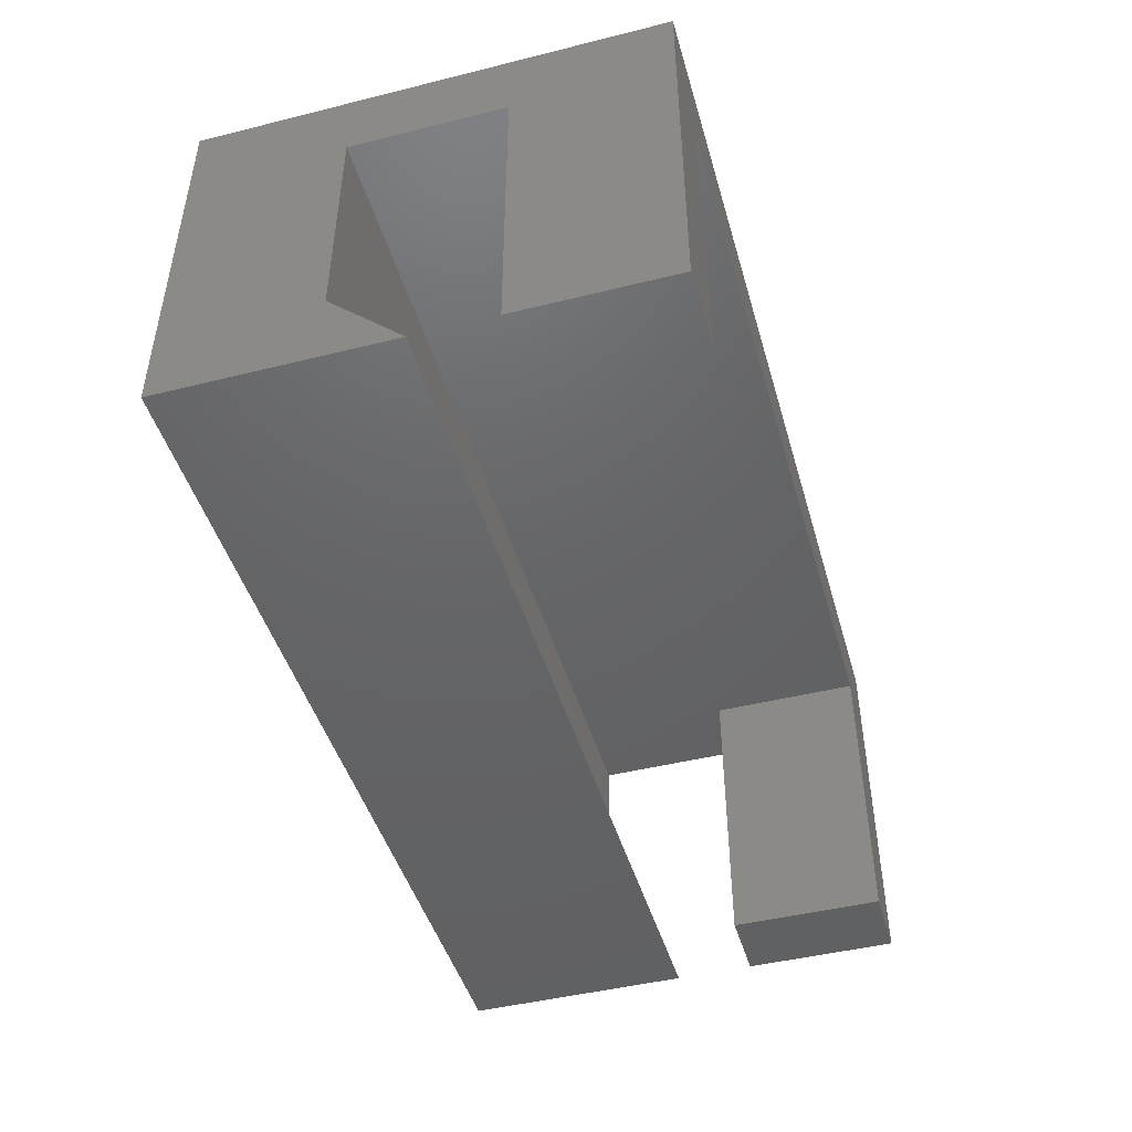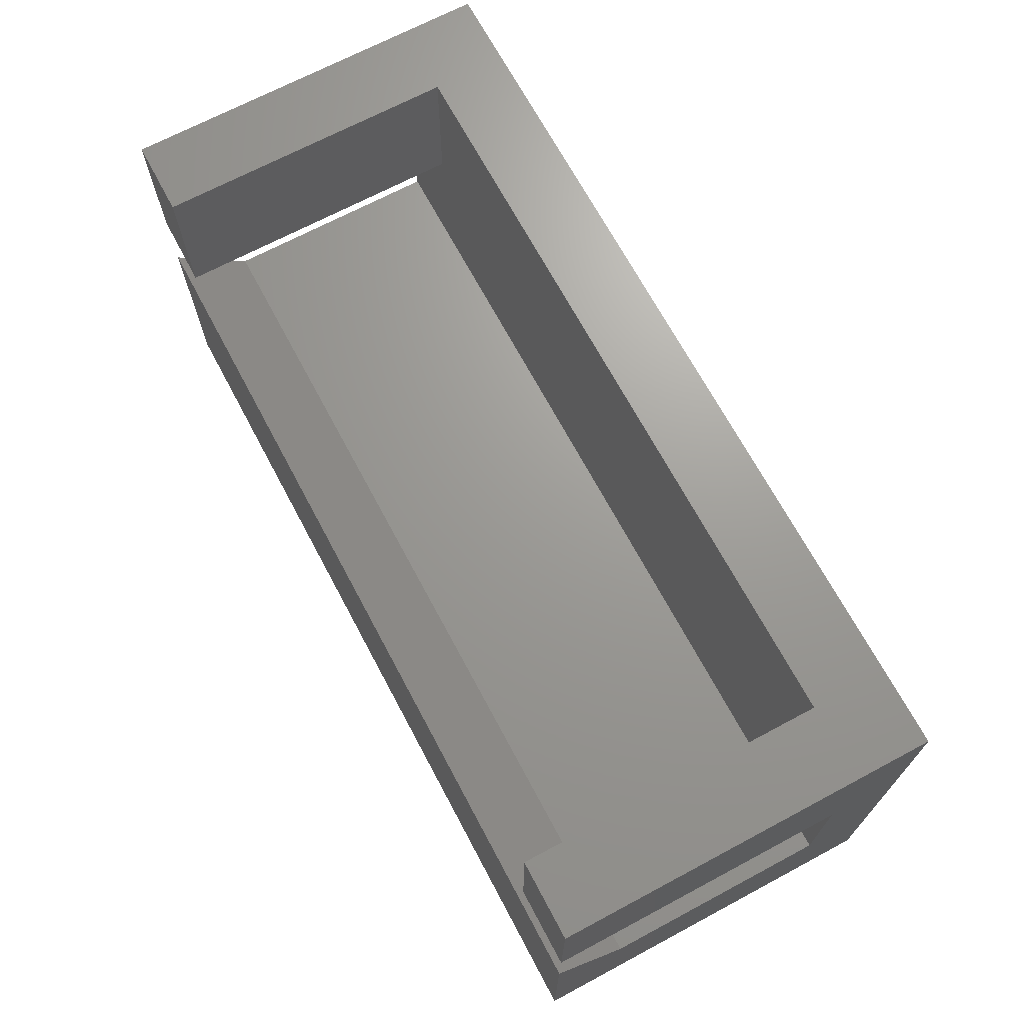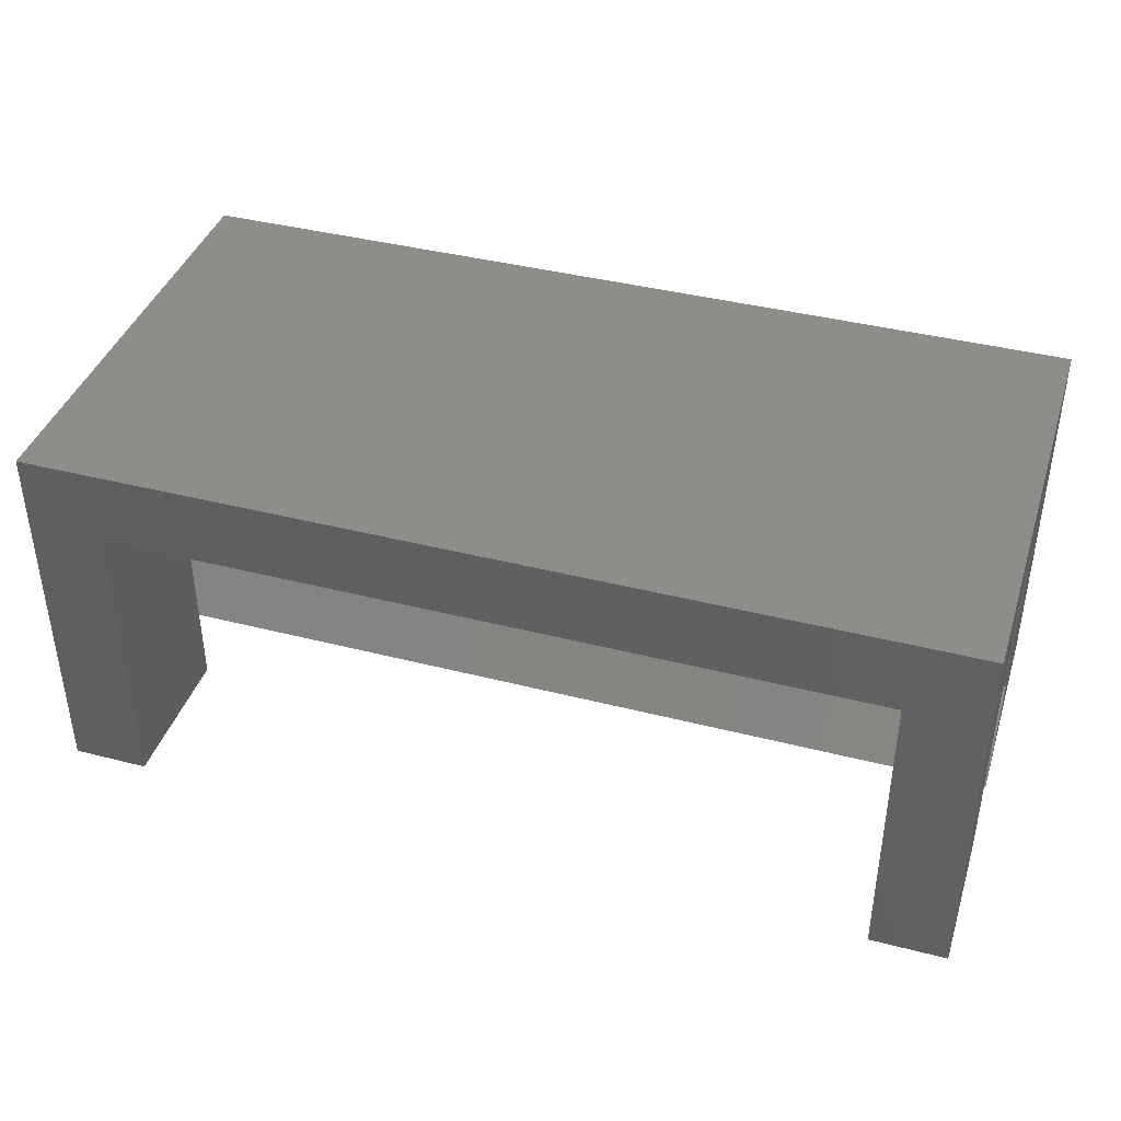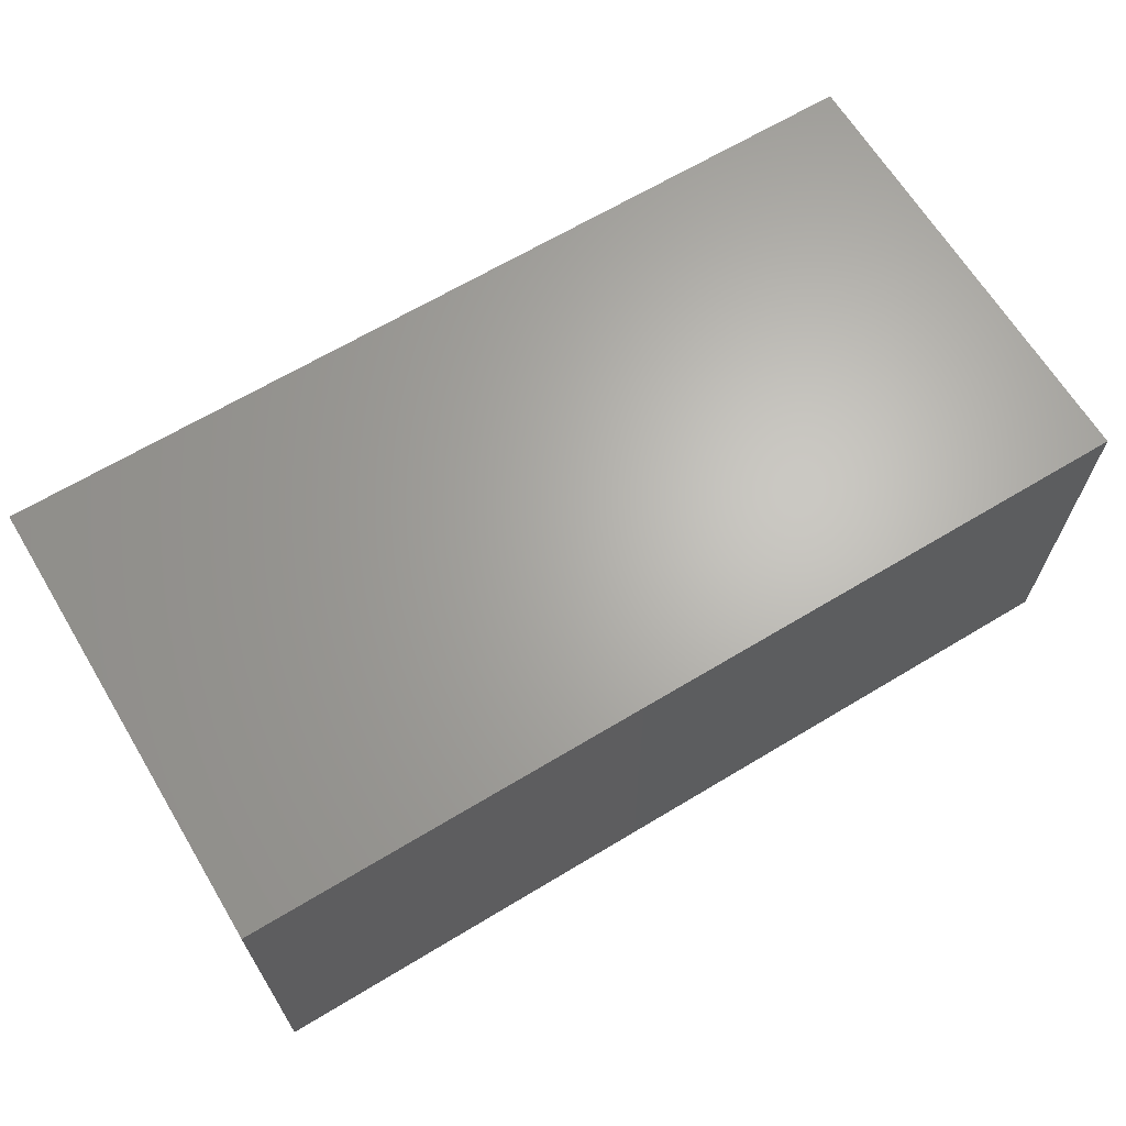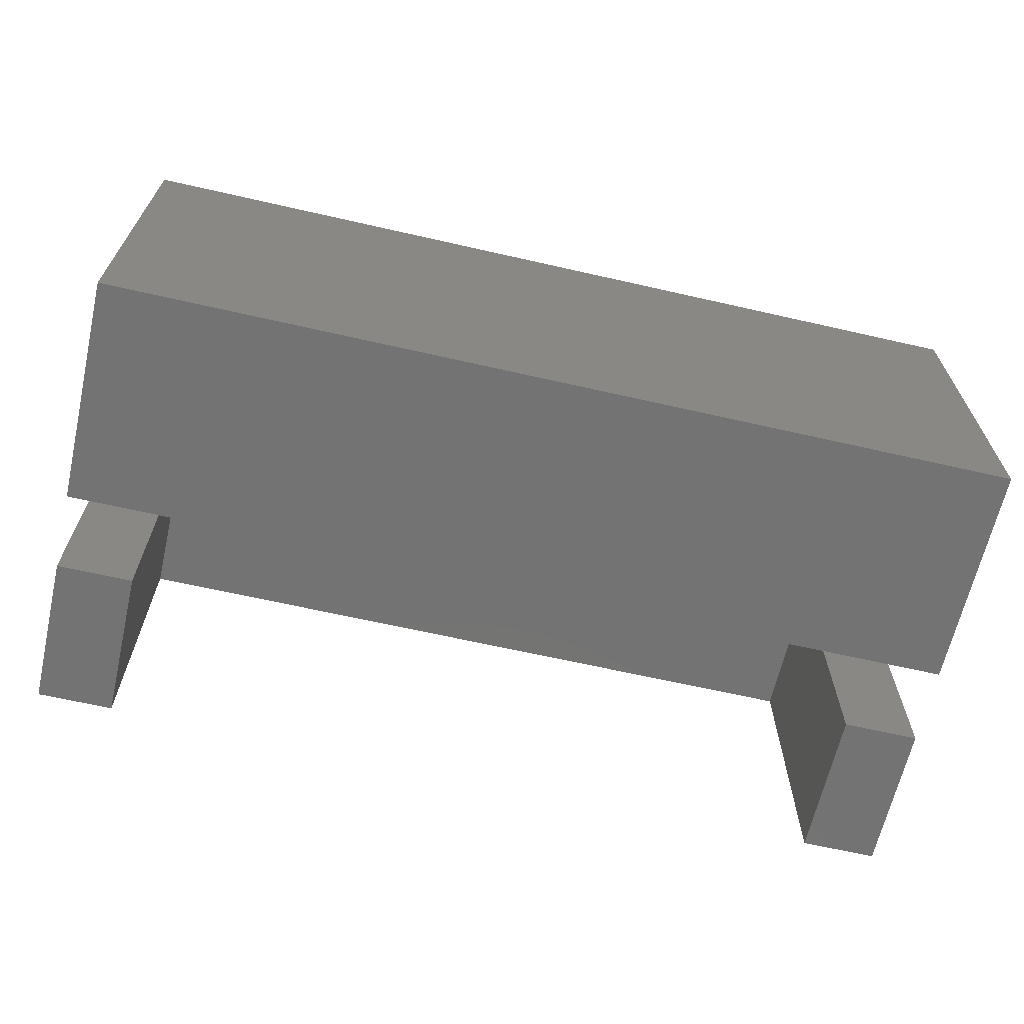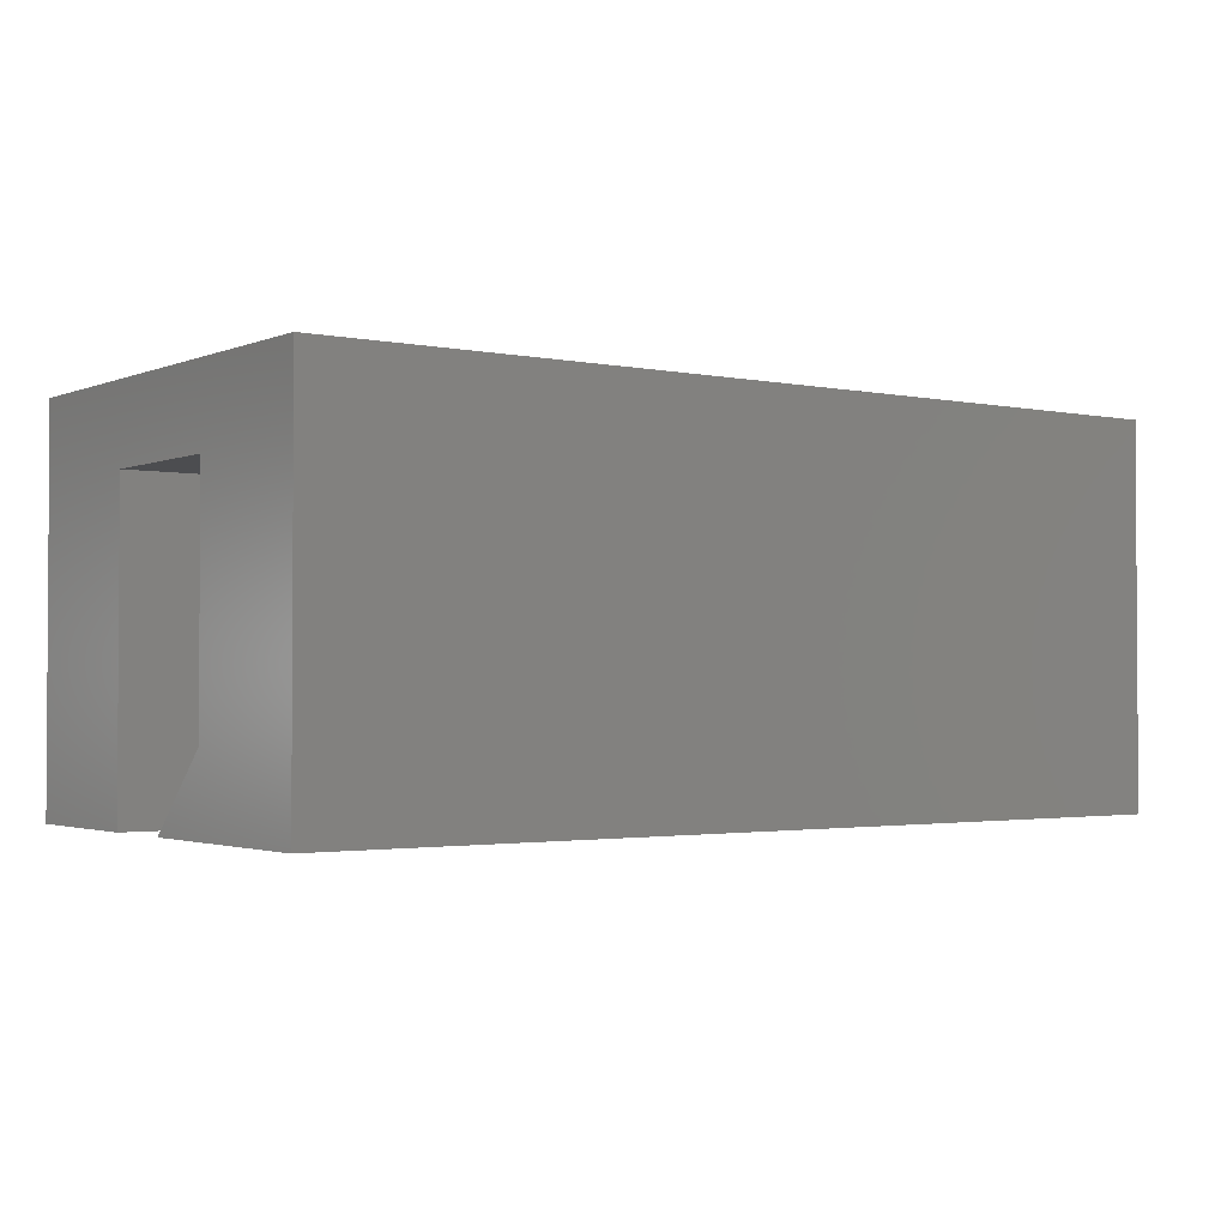
<metadata>
{"format":"stl","ext":"stl","renderer":"f3d","projection":"perspective","resolution":1024,"background":"white","views":[{"elev":-45.9,"azim":105.9,"up":"+Z"},{"elev":69.2,"azim":-118.1,"up":"+Y"},{"elev":40.2,"azim":-162.5,"up":"+Z"},{"elev":65.7,"azim":-31.2,"up":"+Z"},{"elev":-65.4,"azim":-12.9,"up":"+Z"},{"elev":-2.0,"azim":-36.0,"up":"+Z"}]}
</metadata>
<code>
# stl→obj: 26 verts, 48 faces
v -0.375 -0.1875 0.0625
v -0.375 -0.1875 -0.25
v 0.375 -0.1875 0.0625
v 0.375 -0.1875 -0.25
v -0.375 0 -0.25
v 0.375 0 -0.25
v 0.375 0.06513 -0.25
v 0.375 0.1914 -0.25
v 0.375 0.06513 0
v 0.375 0.1914 0.0625
v 0.375 -0.06118 0
v 0.375 -0.06118 -0.1888
v -0.375 0.1914 -0.25
v -0.375 0.06513 -0.25
v -0.375 0.1914 0.0625
v -0.375 0.06513 0
v -0.375 -0.06118 0
v -0.375 -0.06118 -0.1888
v 0.3118 0.1914 -0.25
v 0.3118 0.1914 0
v -0.3118 0.1914 0
v -0.3118 0.1914 -0.25
v 0.3118 0.06513 -0.25
v -0.3118 0.06513 -0.25
v -0.3118 0.06513 0
v 0.3118 0.06513 0
f 1 2 3
f 3 2 4
f 2 5 4
f 4 5 6
f 7 8 9
f 9 8 10
f 9 10 11
f 11 10 3
f 11 3 12
f 12 3 4
f 12 4 6
f 13 14 15
f 15 14 16
f 15 16 1
f 1 16 17
f 1 17 2
f 2 17 18
f 2 18 5
f 6 5 12
f 12 5 18
f 12 18 11
f 11 18 17
f 1 3 15
f 15 3 10
f 8 19 10
f 10 19 20
f 10 20 15
f 15 20 21
f 15 21 13
f 13 21 22
f 23 19 7
f 7 19 8
f 14 13 24
f 24 13 22
f 17 16 25
f 17 25 26
f 17 26 9
f 17 9 11
f 25 21 26
f 26 21 20
f 20 19 26
f 26 19 23
f 23 7 26
f 26 7 9
f 25 24 21
f 21 24 22
f 14 24 16
f 16 24 25

</code>
